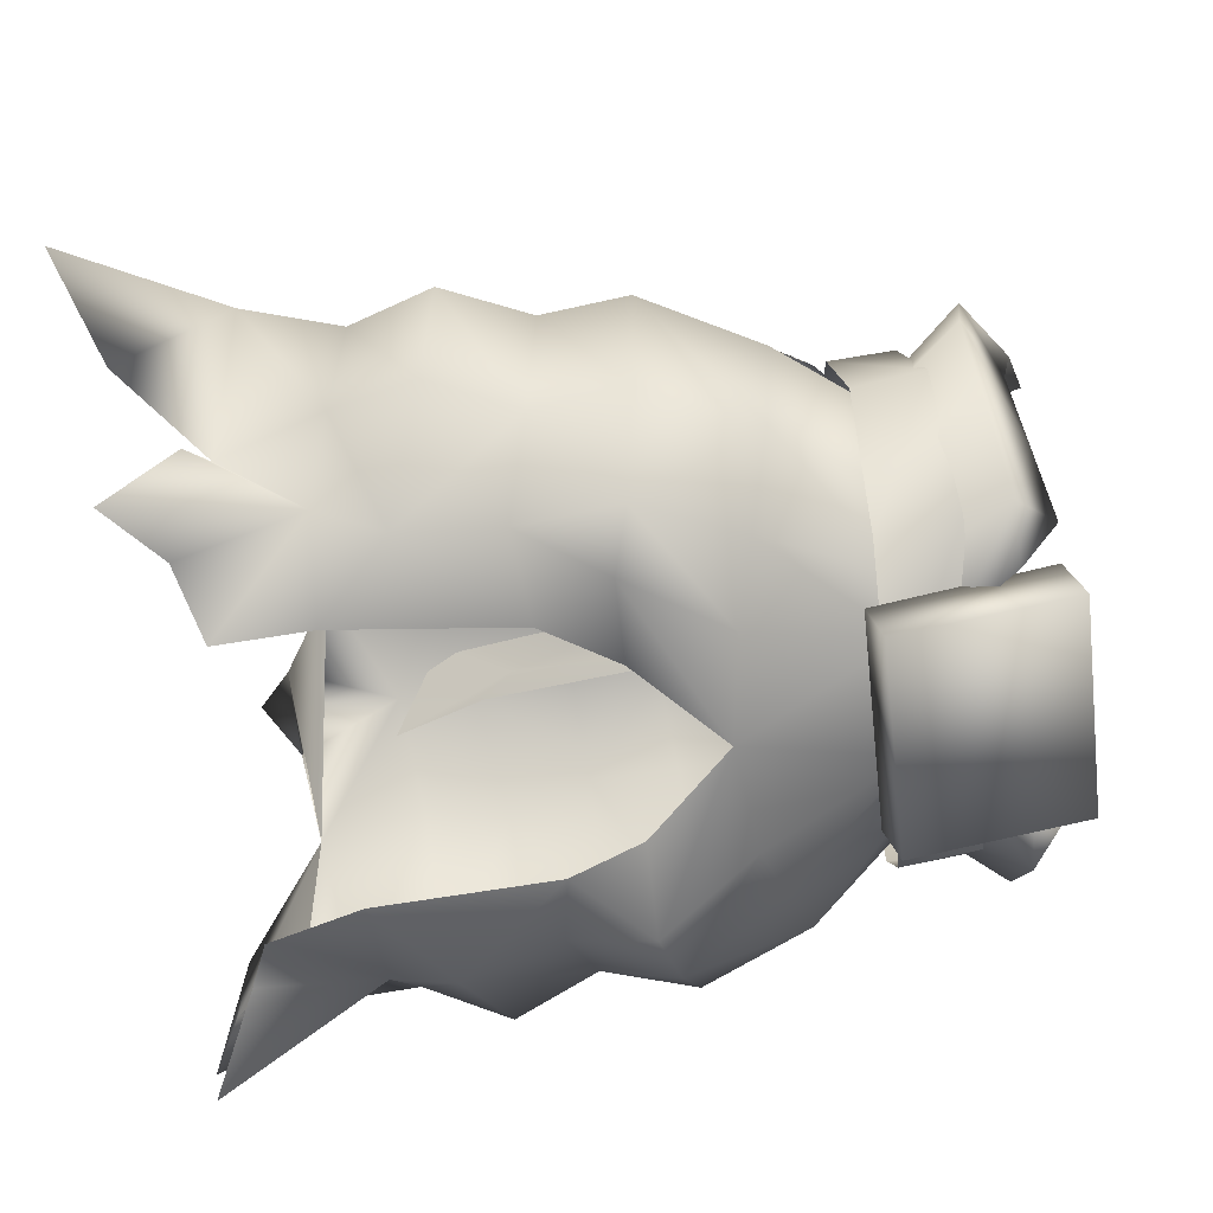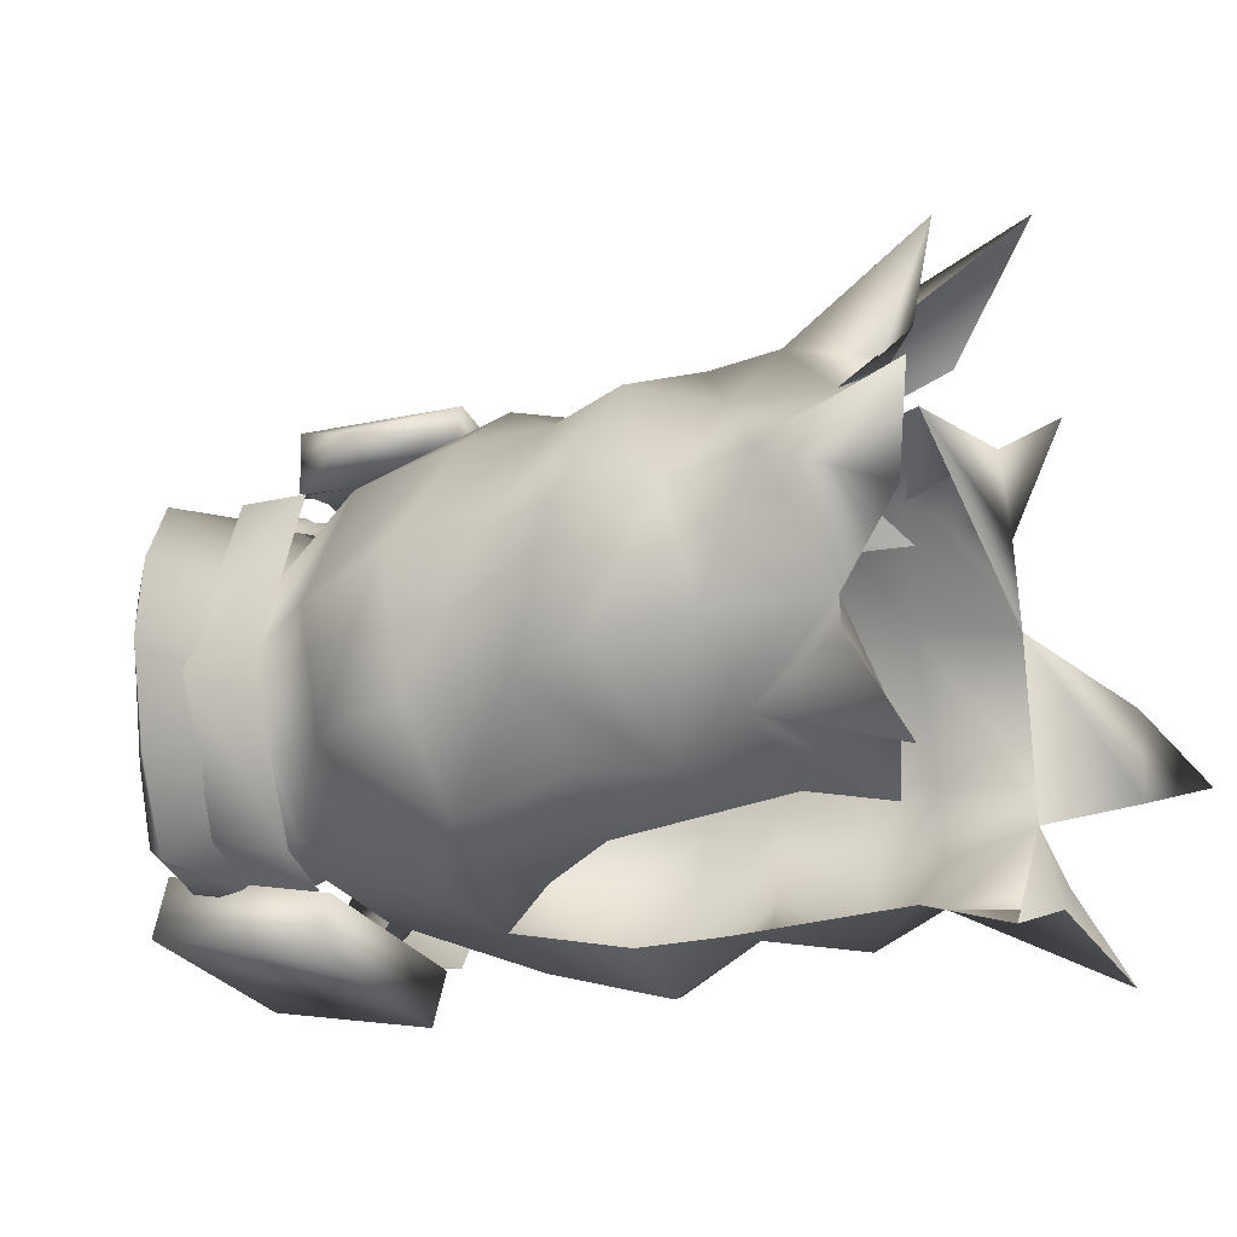
<metadata>
{"format":"obj","ext":"obj","renderer":"f3d","projection":"perspective","resolution":1024,"background":"white","views":[{"elev":-63.7,"azim":96.3,"up":"+Z"},{"elev":-27.2,"azim":-64.9,"up":"+Z"}]}
</metadata>
<code>
g mesh00
v 13.78 -14.45 -17.79
v 9.663 -20.24 -15.36
v 6.702 -14.51 -16.31
v 4.532 4.097 -12.09
v 0 -8.051 -16.46
v 0 4.097 -12.09
v -4.532 4.097 -12.09
v 8.622 4.103 -10.67
v 13.71 -5.466 -13.29
v 4.532 4.097 -12.09
v 8.373 -6.939 -16.46
v 0 -8.051 -16.46
v 16.48 -3.801 11.48
v 17.71 -12.8 12.39
v 21.32 -3.035 0.5038
v 26.08 -11.88 0.2621
v 19.54 -3.733 -8.871
v 23.43 -12.22 -9.477
v 18.1 -13.19 -16.02
v 6.702 -14.51 -16.31
v 0 -8.051 -16.46
v 13.78 -14.45 -17.79
v 8.373 -6.939 -16.46
v 18.1 -13.19 -16.02
v 13.71 -5.466 -13.29
v 19.54 -3.733 -8.871
v 8.622 4.103 -10.67
v 13.06 3.858 -6.244
f 1 2 3
f 4 5 6
f 6 5 7
f 8 9 10
f 10 9 11
f 10 11 12
f 13 14 15
f 15 14 16
f 15 16 17
f 17 16 18
f 17 18 19
f 20 21 22
f 22 21 23
f 22 23 24
f 24 23 25
f 24 25 26
f 26 25 27
f 26 27 28
v -6.702 -14.51 -16.31
v -9.663 -20.24 -15.36
v -13.78 -14.45 -17.79
v -15.98 -21.13 -13.17
v -18.1 -13.19 -16.02
v -5.459 3.98 13.54
v -9.377 4 12.01
v -10.74 -6.372 15.22
v -16.48 -3.801 11.48
v -17.57 -19.81 12.07
v -11.09 -20.39 15.82
v -12.12 -13.7 17.69
v -3.974 -19.03 16.75
v -5.554 -8.074 17.23
v -12.12 -13.7 17.69
v -17.71 -12.8 12.39
v -17.57 -19.81 12.07
v -26.08 -11.88 0.2621
v -25.25 -18.48 0.4504
v -23.43 -12.22 -9.477
v -21.99 -19.42 -8.281
v -19.54 -3.733 -8.871
v -13.71 -5.466 -13.29
v -18.1 -13.19 -16.02
v -8.373 -6.939 -16.46
v 0 -8.051 -16.46
v -6.702 -14.51 -16.31
v -9.377 4 12.01
v -13.54 3.795 7.482
v -16.05 3.875 0.5727
v -21.32 -3.035 0.5038
v -13.06 3.858 -6.244
v -19.54 -3.733 -8.871
v -8.622 4.103 -10.67
v -13.71 -5.466 -13.29
v -4.532 4.097 -12.09
v -8.373 -6.939 -16.46
v 0 -8.051 -16.46
v -21.99 -19.42 -8.281
v -23.43 -12.22 -9.477
v -19.54 -3.733 -8.871
v -26.08 -11.88 0.2621
v -21.32 -3.035 0.5038
v -17.71 -12.8 12.39
v -16.48 -3.801 11.48
v -12.12 -13.7 17.69
v -10.74 -6.372 15.22
v -5.459 3.98 13.54
f 29 30 31
f 31 30 32
f 31 32 33
f 34 35 36
f 36 35 37
f 38 39 40
f 40 39 41
f 40 41 42
f 43 44 45
f 45 44 46
f 45 46 47
f 47 46 48
f 47 48 49
f 50 51 52
f 52 51 53
f 52 53 31
f 31 53 54
f 31 54 55
f 56 57 37
f 37 57 58
f 37 58 59
f 59 58 60
f 59 60 61
f 61 60 62
f 61 62 63
f 63 62 64
f 63 64 65
f 65 64 66
f 32 67 33
f 33 67 68
f 33 68 69
f 69 68 70
f 69 70 71
f 71 70 72
f 71 72 73
f 73 72 74
f 73 74 75
f 75 74 42
f 75 42 76
v 5.554 -8.074 17.23
v 10.74 -6.372 15.22
v 5.459 3.98 13.54
v 12.12 -13.7 17.69
v 11.09 -20.39 15.82
v 17.57 -19.81 12.07
v 10.74 -6.372 15.22
v 12.12 -13.7 17.69
v 3.974 -19.03 16.75
v 11.09 -20.39 15.82
v 9.377 4 12.01
v 16.48 -3.801 11.48
v 13.54 3.795 7.482
v 21.32 -3.035 0.5038
v 16.05 3.875 0.5727
v 19.54 -3.733 -8.871
v 13.06 3.858 -6.244
v 9.663 -20.24 -15.36
v 13.78 -14.45 -17.79
v 15.98 -21.13 -13.17
v 18.1 -13.19 -16.02
v 21.99 -19.42 -8.281
v 23.43 -12.22 -9.477
v 25.25 -18.48 0.4504
v 26.08 -11.88 0.2621
v 17.57 -19.81 12.07
v 17.71 -12.8 12.39
v 12.12 -13.7 17.69
v 16.48 -3.801 11.48
v 9.377 4 12.01
f 77 78 79
f 80 81 82
f 83 77 84
f 84 77 85
f 84 85 86
f 87 88 89
f 89 88 90
f 89 90 91
f 91 90 92
f 91 92 93
f 94 95 96
f 96 95 97
f 96 97 98
f 98 97 99
f 98 99 100
f 100 99 101
f 100 101 102
f 102 101 103
f 102 103 104
f 104 103 105
f 104 105 78
f 78 105 106
f 78 106 79
v 14.43 -2.508 17.49
v 17.08 -3.571 11.99
v 15.06 -1.011 13.59
v 2.404 -7.362 18.24
v 0 -5.478 19.44
v 0 -10.05 20.67
v 8.355 2.363 -19.19
v 8.609 14.64 -11.5
v 8.437 1.343 -14.93
v 16.46 -5.311 16.15
v 11.96 -3.813 15.32
v 13.55 -6.764 14.11
v 11.63 15.15 11.81
v 12.7 4.009 7.135
v 9.138 12.04 15.43
v 5.459 3.98 13.54
v 6.763 7.023 15.89
v -6.763 7.023 15.89
v -5.459 3.98 13.54
v -9.138 12.04 15.43
v -12.7 4.009 7.135
v -12.21 4.068 -5.682
v -4.532 4.097 -12.09
v -11.05 14.74 -10.31
v -6.002 7.023 -13.88
v -9.601 11.76 -13.7
v 2.433 5.503 18.79
v -0.6078 5.409 19.31
v -0.05478 4.345 23.07
v 0.4682 -0.7052 20.02
v 3.705 0.08024 20.32
v 2.785 4.565 21.93
v 11.58 -10.58 20.31
v 8.337 -10.43 17.96
v 8.631 -12.95 17.91
v 12.32 -13.43 20.29
v 14.5 -12.2 15.65
v 13.76 -9.58 15.93
v 0 8.606 19.1
v 0 6.449 20.49
v 2.904 6.981 17.72
v 5.949 1.9 15.24
v 6.057 3.987 14.57
v 5.187 4.06 16
v 9.035 8.523 15.23
v 6.121 5.79 16.39
v 6.449 6.313 16.69
v -7.02 12.07 17.47
v -2.404 15.48 16.7
v 0 13.71 18.07
v 0 17.58 18.65
v -5.179 4.046 16
v 0 4.131 18.56
v -6.121 5.79 16.39
v -2.904 6.981 17.72
v -6.449 6.313 16.69
v 0 16.37 15.62
v 2.404 15.48 16.7
v 7.02 12.07 17.47
v 0 -0.304 20.01
v 7.02 -3.901 18.7
v 6.449 1.761 17.4
v 9.377 4 12.01
v 13.54 3.795 7.482
v 16.57 11.67 13.78
v 6.002 7.023 -13.88
v 9.601 11.76 -13.7
v 14.12 11.67 -12.7
v 11.05 14.74 -10.31
v 14.65 13.64 -5.447
v 11.63 15.15 11.81
v 9.138 12.04 15.43
v 6.763 7.023 15.89
v 5.459 3.98 13.54
v -8.622 4.103 -10.67
v -13.06 3.858 -6.244
v -14.12 11.67 -12.7
v -6.763 7.023 15.89
v -9.138 12.04 15.43
v -16.57 11.67 13.78
v -11.63 15.15 11.81
v -16.23 13.84 6.772
v -4.532 4.097 -12.09
v -6.002 7.023 -13.88
v -9.601 11.76 -13.7
v -11.05 14.74 -10.31
v -8.449 15.83 -15.98
v -8.609 14.64 -11.5
v 8.449 15.83 -15.98
v 8.609 14.64 -11.5
v -8.609 14.64 -11.5
v -8.449 15.83 -15.98
v -8.437 1.343 -14.93
v -8.355 2.363 -19.19
v 8.609 14.64 -11.5
v -8.609 14.64 -11.5
v 8.437 1.343 -14.93
v -8.437 1.343 -14.93
v -8.355 2.363 -19.19
v -8.355 2.363 -19.19
v -8.437 1.343 -14.93
v 16.23 13.84 6.772
v 17.22 12.84 0.6377
v 14.86 4.038 0.726
v 14.65 13.64 -5.447
v 12.21 4.068 -5.682
v 11.05 14.74 -10.31
v 4.532 4.097 -12.09
v 9.601 11.76 -13.7
v 6.002 7.023 -13.88
v -14.65 13.64 -5.447
v -17.22 12.84 0.6377
v -14.86 4.038 0.726
v -16.23 13.84 6.772
v -11.63 15.15 11.81
v 6.121 2.389 18.53
v -6.121 2.389 18.53
v -6.057 3.987 14.57
v -9.035 8.523 15.23
v 0.5468 -8.52 16.82
v -2.404 -7.362 18.24
v -7.998 -3.194 16.22
v -7.02 -3.901 18.7
v -9.263 -0.5432 15.83
v -6.449 1.761 17.4
v -7.819 1.9 15.24
v 16.23 13.84 6.772
v 20.26 10.65 7.686
v 17.22 12.84 0.6377
v 21.72 9.998 0.5969
v 18.88 10.65 -6.434
v -14.65 13.64 -5.447
v -18.88 10.65 -6.434
v -17.22 12.84 0.6377
v -21.72 9.998 0.5969
v -20.26 10.65 7.686
v 4.532 4.097 -12.09
v 8.622 4.103 -10.67
v 13.06 3.858 -6.244
v 16.05 3.875 0.5727
v -5.459 3.98 13.54
v -9.377 4 12.01
v -13.54 3.795 7.482
v -16.05 3.875 0.5727
v 7.109 -3.194 16.22
v 8.807 -0.5432 15.83
f 107 108 109
f 110 111 112
f 113 114 115
f 108 107 116
f 116 107 117
f 116 117 118
f 119 120 121
f 121 120 122
f 121 122 123
f 124 125 126
f 126 125 127
f 128 129 130
f 130 129 131
f 130 131 132
f 133 134 135
f 136 137 135
f 135 137 138
f 135 138 133
f 139 140 141
f 141 142 139
f 139 142 143
f 139 143 144
f 145 146 147
f 148 149 150
f 150 149 151
f 150 151 152
f 152 151 153
f 154 145 155
f 155 145 156
f 155 156 157
f 158 159 160
f 160 159 161
f 160 161 162
f 163 164 151
f 151 164 165
f 151 165 153
f 111 110 166
f 166 110 167
f 166 167 168
f 169 170 171
f 172 173 174
f 174 173 175
f 174 175 176
f 177 178 171
f 171 178 179
f 171 179 169
f 169 179 180
f 181 182 183
f 184 185 186
f 186 185 187
f 186 187 188
f 189 181 190
f 190 181 183
f 190 183 191
f 191 183 192
f 193 194 195
f 195 194 196
f 197 198 199
f 199 198 200
f 201 202 203
f 203 202 204
f 114 113 195
f 195 113 205
f 195 205 193
f 113 203 206
f 206 203 207
f 119 208 120
f 120 208 209
f 120 209 210
f 210 209 211
f 210 211 212
f 212 211 213
f 212 213 214
f 214 213 215
f 214 215 216
f 130 217 128
f 128 217 218
f 128 218 219
f 219 218 220
f 219 220 127
f 127 220 221
f 127 221 126
f 168 222 166
f 166 222 159
f 166 159 223
f 223 159 158
f 223 158 224
f 224 158 160
f 224 160 225
f 225 160 162
f 226 227 228
f 228 227 229
f 228 229 230
f 230 229 231
f 230 231 232
f 233 234 235
f 235 234 236
f 235 236 176
f 176 236 237
f 176 237 174
f 238 239 240
f 240 239 241
f 240 241 188
f 188 241 242
f 188 242 186
f 243 172 244
f 244 172 174
f 244 174 245
f 245 174 237
f 245 237 246
f 246 237 236
f 246 236 170
f 170 236 234
f 170 234 171
f 171 234 233
f 171 233 177
f 247 184 248
f 248 184 186
f 248 186 249
f 249 186 242
f 249 242 250
f 250 242 241
f 250 241 182
f 182 241 239
f 182 239 183
f 183 239 238
f 183 238 192
f 224 232 223
f 223 232 231
f 223 231 166
f 166 231 229
f 166 229 111
f 111 229 227
f 111 227 112
f 112 227 226
f 112 226 110
f 110 226 251
f 110 251 167
f 167 251 252
f 167 252 168
f 168 252 148
f 168 148 222
f 222 148 150
f 222 150 159
f 159 150 152
f 159 152 147
f 147 152 153
f 147 153 145
f 145 153 165
f 145 165 156
f 156 165 164
f 156 164 157
f 157 164 163
f 157 163 155
f 155 163 225
f 155 225 154
f 154 225 162
f 154 162 145
f 145 162 161
f 145 161 146
f 146 161 159
f 146 159 147
v -8.965 -24.89 14.81
v -5.741 4.568 10.87
v -10.79 -27.24 14.08
v -13.63 -34.58 14.82
v -8.965 -24.89 14.81
v -8.218 -30.54 19.23
v 0 4.177 14.78
f 253 254 255
f 255 256 257
f 257 256 258
f 257 258 259
v 8.218 -30.54 19.23
v 13.63 -34.58 14.82
v 8.965 -24.89 14.81
v 10.79 -27.24 14.08
v 10.79 -27.24 14.08
v 5.741 4.568 10.87
v 8.965 -24.89 14.81
v 0 4.177 14.78
v 8.218 -30.54 19.23
f 260 261 262
f 262 261 263
f 264 265 266
f 266 265 267
f 266 267 268
v -5.741 4.568 10.87
v -8.965 -24.89 14.81
v 0 4.177 14.78
f 269 270 271
v -5.318 -32.83 21.13
v 0 4.177 14.78
v -8.218 -30.54 19.23
v 8.218 -30.54 19.23
v 5.318 -32.83 21.13
v 0 -31.77 24.5
v 4.451 -41.29 23.28
v 0 -49.3 31.8
v -4.451 -41.29 23.28
f 272 273 274
f 275 273 276
f 276 273 277
f 276 277 278
f 278 277 279
f 273 272 277
f 277 272 280
f 277 280 279
v -28.01 -38.57 0.3805
v -26.18 -47.16 -3.524
v -33.87 -50.57 0.1805
v -11.23 -28.55 17.65
v -11.82 -34.32 17.59
v -3.963 -30.96 18.87
v -11.82 -34.32 17.59
v -13.93 -42.03 13.74
v -14.43 -46.37 23.43
v -22.84 -32.59 -6.894
v -25.88 -31.38 0.4154
v -25.18 -25.99 -8.766
v -19.92 -40.75 -6.575
v -19.02 -40.82 8.722
v -26.18 -47.16 -3.524
v -26.46 -47.19 4.303
v -33.87 -50.57 0.1805
v -10.79 -34.4 -14.9
v -18.3 -33.92 -12.47
v -17.4 -28.65 -15.25
v -14.43 -46.37 23.43
v -13.93 -42.03 13.74
v -9.067 -42.85 18.67
v -19.02 -40.82 8.722
v -3.067 -38.97 20.04
v -9.067 -42.85 18.67
v -3.067 -38.97 20.04
v -3.963 -30.96 18.87
v -19.02 -40.82 8.722
v -26.46 -47.19 4.303
v -11.48 -41.23 -17.17
v -18.3 -33.92 -12.47
v -10.79 -34.4 -14.9
v -22.66 -41.86 -10.41
v -19.92 -40.75 -6.575
v -21.99 -19.42 -8.281
v -15.98 -21.13 -13.17
v -9.663 -20.24 -15.36
v -3.974 -19.03 16.75
v -11.48 -41.23 -17.17
v -19.92 -40.75 -6.575
v -16.53 -43.17 -14.68
v -22.66 -41.86 -10.41
v -22.77 -46.25 -18.92
v -22.84 -32.59 -6.894
v -16.53 -43.17 -14.68
v -22.77 -46.25 -18.92
v -17.85 -32.65 10.24
v -20.39 -26.31 12.02
v -28.38 -24.96 -0.4892
v -17.85 -32.65 10.24
v -25.88 -31.38 0.4154
v -11.09 -20.39 15.82
v -17.57 -19.81 12.07
v -25.25 -18.48 0.4504
f 281 282 283
f 284 285 286
f 287 288 289
f 290 291 292
f 293 294 295
f 295 294 296
f 295 296 297
f 298 299 300
f 301 302 303
f 303 302 304
f 303 304 305
f 289 306 287
f 287 306 307
f 287 307 308
f 309 281 310
f 310 281 283
f 311 312 313
f 314 315 312
f 316 317 300
f 300 317 318
f 300 318 298
f 284 286 319
f 320 321 322
f 322 321 323
f 322 323 324
f 282 281 315
f 315 281 325
f 315 325 312
f 311 326 312
f 312 326 327
f 312 327 314
f 285 284 328
f 328 284 329
f 328 329 291
f 291 329 330
f 291 330 292
f 288 287 309
f 309 287 331
f 309 331 281
f 281 331 332
f 281 332 325
f 319 333 284
f 284 333 334
f 284 334 329
f 329 334 335
f 329 335 330
f 330 335 316
f 330 316 292
f 292 316 300
f 292 300 290
f 290 300 299
v 19.92 -40.75 -6.575
v 22.84 -32.59 -6.894
v 28.01 -38.57 0.3805
v 17.4 -28.65 -15.25
v 22.84 -32.59 -6.894
v 18.3 -33.92 -12.47
v 25.18 -25.99 -8.766
v 25.88 -31.38 0.4154
v 3.974 -19.03 16.75
v 3.963 -30.96 18.87
v 11.23 -28.55 17.65
v 33.87 -50.57 0.1805
v 26.46 -47.19 4.303
v 26.18 -47.16 -3.524
v 19.02 -40.82 8.722
v 19.92 -40.75 -6.575
v 14.43 -46.37 23.43
v 9.067 -42.85 18.67
v 13.93 -42.03 13.74
v 3.067 -38.97 20.04
v 19.02 -40.82 8.722
v 3.963 -30.96 18.87
v 3.067 -38.97 20.04
v 11.82 -34.32 17.59
v 9.067 -42.85 18.67
v 14.43 -46.37 23.43
v 19.02 -40.82 8.722
v 26.46 -47.19 4.303
v 33.87 -50.57 0.1805
v 26.18 -47.16 -3.524
v 10.79 -34.4 -14.9
v 9.663 -20.24 -15.36
v 15.98 -21.13 -13.17
v 21.99 -19.42 -8.281
v 22.77 -46.25 -18.92
v 22.66 -41.86 -10.41
v 16.53 -43.17 -14.68
v 19.92 -40.75 -6.575
v 11.48 -41.23 -17.17
v 18.3 -33.92 -12.47
v 22.66 -41.86 -10.41
v 22.77 -46.25 -18.92
v 16.53 -43.17 -14.68
v 11.48 -41.23 -17.17
v 10.79 -34.4 -14.9
v 28.38 -24.96 -0.4892
v 20.39 -26.31 12.02
v 17.85 -32.65 10.24
v 11.82 -34.32 17.59
v 25.88 -31.38 0.4154
v 17.85 -32.65 10.24
v 13.93 -42.03 13.74
v 25.25 -18.48 0.4504
v 17.57 -19.81 12.07
v 11.09 -20.39 15.82
f 336 337 338
f 339 340 341
f 340 342 343
f 344 345 346
f 347 348 349
f 349 348 350
f 349 350 351
f 352 353 354
f 354 353 355
f 354 355 356
f 357 358 359
f 359 358 360
f 359 360 361
f 338 362 363
f 363 364 338
f 338 364 365
f 338 365 336
f 341 366 339
f 366 367 339
f 339 367 368
f 339 368 369
f 370 371 372
f 372 371 373
f 372 373 374
f 337 336 375
f 375 336 376
f 375 376 377
f 377 378 375
f 375 378 379
f 375 379 380
f 342 381 343
f 343 381 382
f 343 382 383
f 383 382 346
f 383 346 384
f 384 346 345
f 337 385 338
f 338 385 386
f 338 386 362
f 362 386 359
f 362 359 387
f 387 359 361
f 340 339 342
f 342 339 369
f 342 369 381
f 381 369 388
f 381 388 382
f 382 388 389
f 382 389 346
f 346 389 390
f 346 390 344
v 14.64 1.262 13.32
v 19.26 7.481 -1.555
v 14.86 6.393 13.56
v -11.89 3.529 15.37
v -11.71 3.81 20.56
v -0.1644 4.785 20.81
v 14.43 -2.508 17.49
v 15.06 -1.011 13.59
v 13.35 -1.009 18.21
v 12.35 -4.589 16.47
v 11.58 -10.58 20.31
v 13.76 -9.58 15.93
v 9.645 -3.185 20.36
v 7.76 -5.467 18.05
v 8.337 -10.43 17.96
v -18.74 2.082 -2.243
v -14.64 1.262 13.32
v -19.26 7.481 -1.555
v -14.86 6.393 13.56
v -18.74 2.082 -2.243
v -19.26 7.481 -1.555
v -12.61 2.349 -13.16
v -12.75 8.413 -11.54
v 14.64 1.262 13.32
v 14.86 6.393 13.56
v 6.587 -0.09259 18.01
v 5.7 5.561 18.67
v -6.587 -0.09259 18.01
v 6.587 -0.09259 18.01
v -5.7 5.561 18.67
v 5.7 5.561 18.67
v 12.75 8.413 -11.54
v 19.26 7.481 -1.555
v 12.61 2.349 -13.16
v 18.74 2.082 -2.243
v -14.64 1.262 13.32
v -6.587 -0.09259 18.01
v -14.86 6.393 13.56
v -5.7 5.561 18.67
v 18.74 2.082 -2.243
v 0 8.304 -16.04
v 0 2.258 -17.38
v -12.75 8.413 -11.54
v -12.61 2.349 -13.16
v 12.61 2.349 -13.16
v 0 2.258 -17.38
v 12.75 8.413 -11.54
v 0 8.304 -16.04
v 16.62 -19.51 15.09
v 14.5 -12.2 15.65
v 12.32 -13.43 20.29
v 4.687 2.785 21.3
v 9.359 -0.1358 18.4
v 3.588 4.207 19.91
v 4.846 0.8071 20.92
v 7.76 -5.467 18.05
v 9.645 -3.185 20.36
v 20.1 -9.495 8.908
v 17.08 -3.571 11.99
v 16.46 -5.311 16.15
v 3.705 0.08024 20.32
v 5.539 0.5278 20.49
v 2.785 4.565 21.93
v 4.128 4.784 20.08
v 2.433 5.503 18.79
v 8.631 -12.95 17.91
v 8.064 -19.1 18.12
v 13.42 -20.89 21.72
v 12.35 -4.589 16.47
v 14.02 0.3071 14.41
v 8.908 4.187 17.47
v 9.262 2.359 20.49
v 2.708 3.693 20.18
v 13.55 -6.764 14.11
v 14.97 -12.86 13.32
v 19.56 -11.38 14.53
v -0.6078 5.409 19.31
v -0.7783 1.972 19.24
v -0.05478 4.345 23.07
v 0.4682 -0.7052 20.02
v -0.429 4.813 19.38
v -0.1644 4.785 20.81
v 0.1044 1.082 18.98
v 0.4858 1.44 21.13
v -16.28 -2.958 16.46
v -0.429 4.813 19.38
v -11.89 3.529 15.37
v -0.429 4.813 19.38
v 0.1044 1.082 18.98
v -3.263 -7.663 19.09
v -11.71 3.81 20.56
v -16.28 -2.958 16.46
v -11.21 -9.325 19.83
v -0.429 4.813 19.38
v -3.263 -7.663 19.09
v -11.89 3.529 15.37
v -11.43 -8.99 16.53
v -16.28 -2.958 16.46
v -2.849 -7.976 20.94
v 0.4858 1.44 21.13
v -0.1644 4.785 20.81
v 7.683 0.9629 19.2
v 11.05 -2.123 16.01
v 11.96 -3.813 15.32
v 0.1044 1.082 18.98
v 0.4858 1.44 21.13
v -2.849 -7.976 20.94
v -11.43 -8.99 16.53
v -11.21 -9.325 19.83
f 391 392 393
f 394 395 396
f 397 398 399
f 400 401 402
f 400 403 401
f 401 403 404
f 401 404 405
f 406 407 408
f 408 407 409
f 410 411 412
f 412 411 413
f 414 415 416
f 416 415 417
f 418 419 420
f 420 419 421
f 422 423 424
f 424 423 425
f 426 427 428
f 428 427 429
f 392 391 430
f 431 432 433
f 433 432 434
f 435 436 437
f 437 436 438
f 439 440 441
f 442 443 444
f 445 446 447
f 448 449 450
f 451 452 453
f 453 452 454
f 453 454 455
f 456 457 441
f 441 457 458
f 441 458 439
f 459 443 447
f 447 443 442
f 447 442 445
f 398 460 399
f 399 460 461
f 399 461 462
f 462 461 463
f 464 465 450
f 450 465 466
f 450 466 448
f 467 468 469
f 469 468 470
f 471 472 473
f 473 472 474
f 395 394 475
f 396 476 477
f 478 479 480
f 481 482 483
f 484 485 486
f 486 485 487
f 486 487 488
f 483 489 481
f 481 489 490
f 481 490 491
f 463 492 462
f 462 492 493
f 462 493 399
f 399 493 494
f 399 494 397
f 495 496 480
f 480 496 497
f 480 497 498
f 498 497 499
f 498 499 475

</code>
